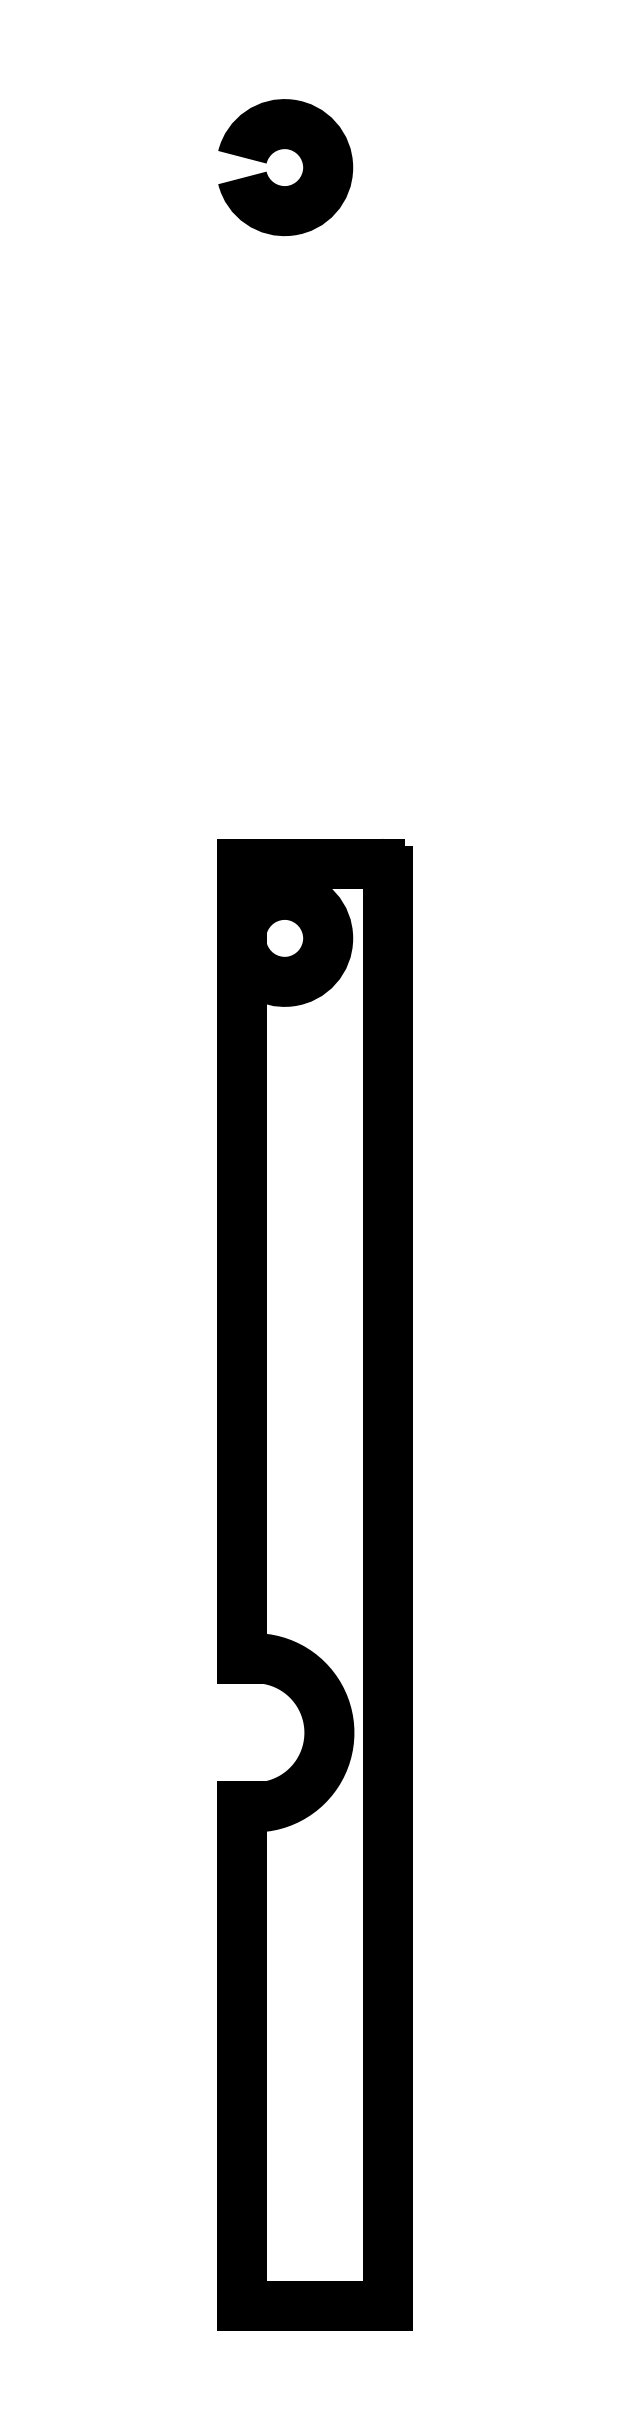
<metadata>
{"format":"dxf","ext":"dxf","renderer":"ezdxf+matplotlib","layout":"modelspace","background":"white","min_lineweight":24,"dpi":150}
</metadata>
<code>
0
SECTION
2
ENTITIES
0
LINE
8
0
10
9
20
42.5
30
0
11
9
21
39.92
31
0
0
LINE
8
0
10
14.54
20
42.5
30
0
11
9
21
42.5
31
0
0
ARC
8
0
10
10.7
20
39.5
30
0
40
1.75
210
0
220
0
230
1
50
-166.3
51
166.3
0
LINE
8
0
10
9
20
39.08
30
0
11
9
21
10.51
31
0
0
ARC
8
0
10
9.5
20
7.55
30
0
40
3
210
0
220
0
230
1
50
-99.59
51
99.59
0
LINE
8
0
10
9
20
4.592
30
0
11
9
21
-15.5
31
0
0
LINE
8
0
10
9
20
-15.5
30
0
11
14.84
21
-15.5
31
0
0
ARC
8
0
10
14.54
20
42.2
30
0
40
0.3
210
0
220
-0
230
1
50
0
51
90
0
LINE
8
0
10
14.84
20
-15.5
30
0
11
14.84
21
42.2
31
0
0
ARC
8
0
10
10.7
20
70.5
30
0
40
1.75
210
0
220
0
230
1
50
-166.3
51
166.3
0
ENDSEC
0
EOF

</code>
